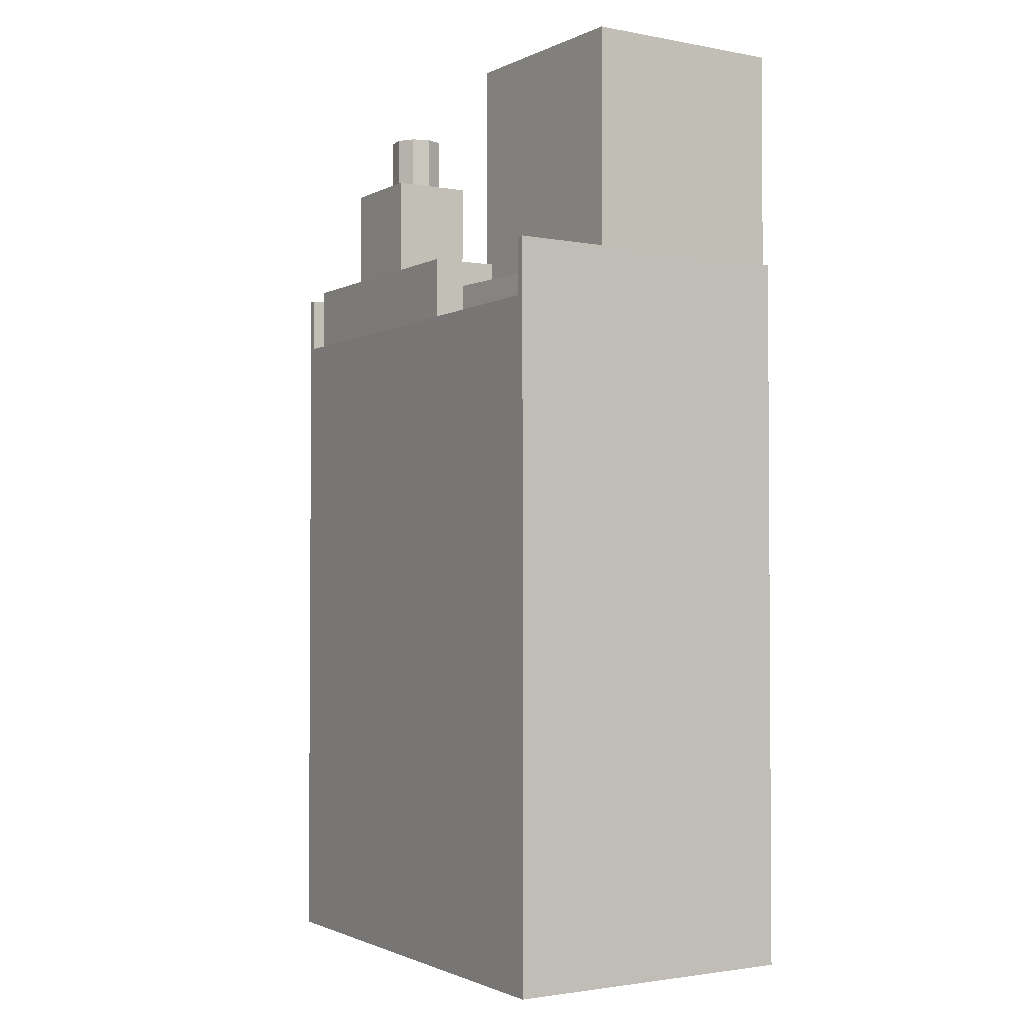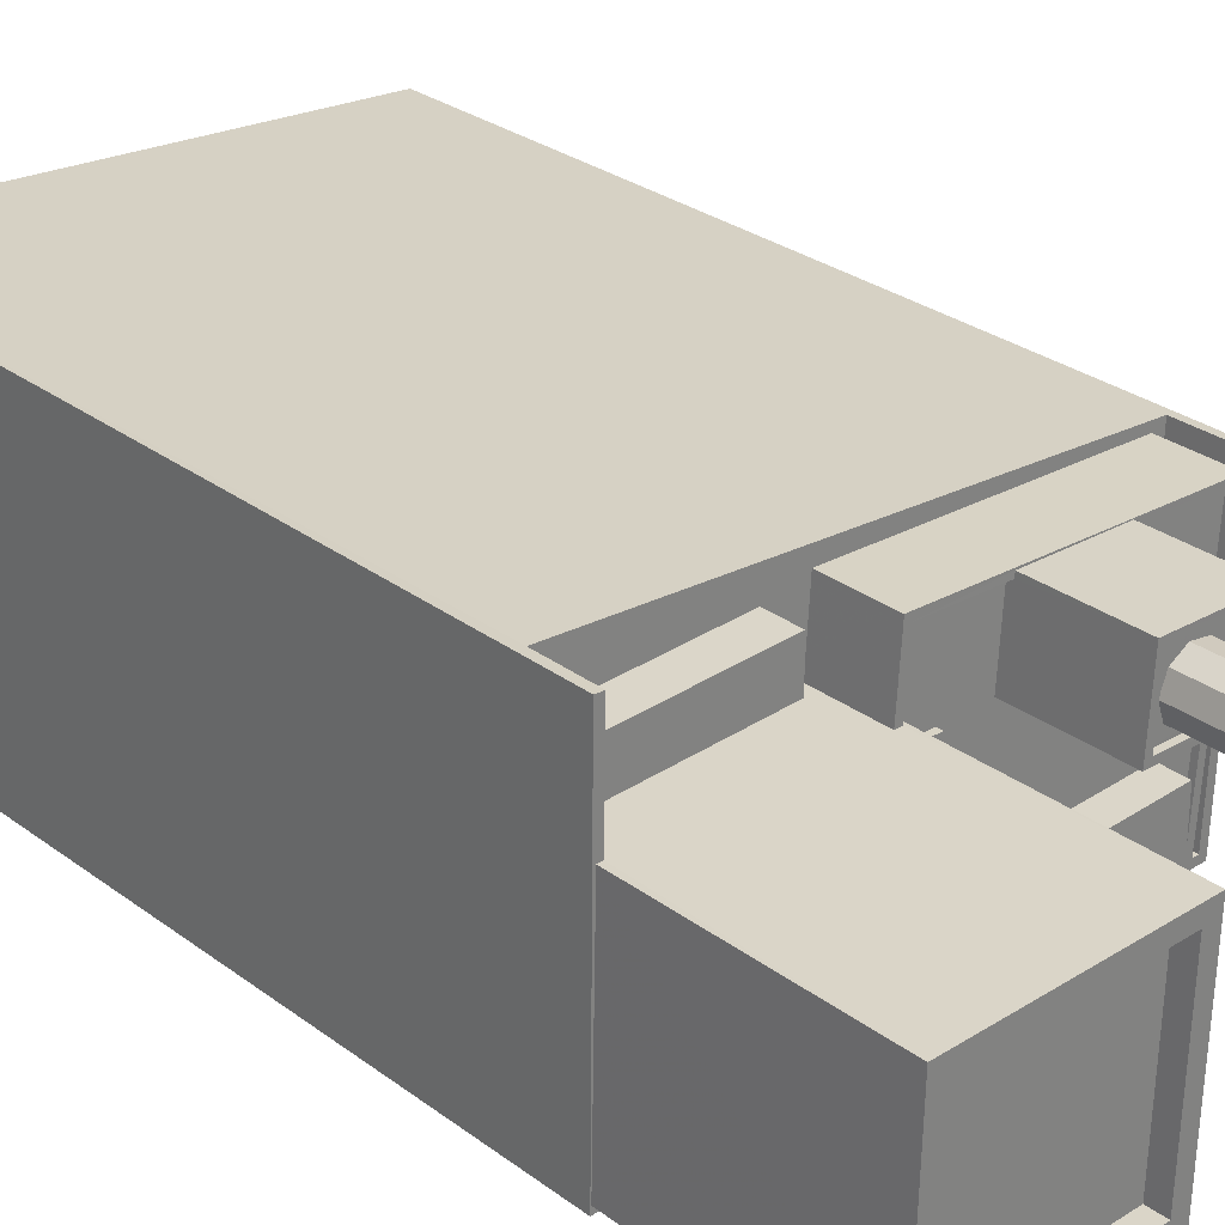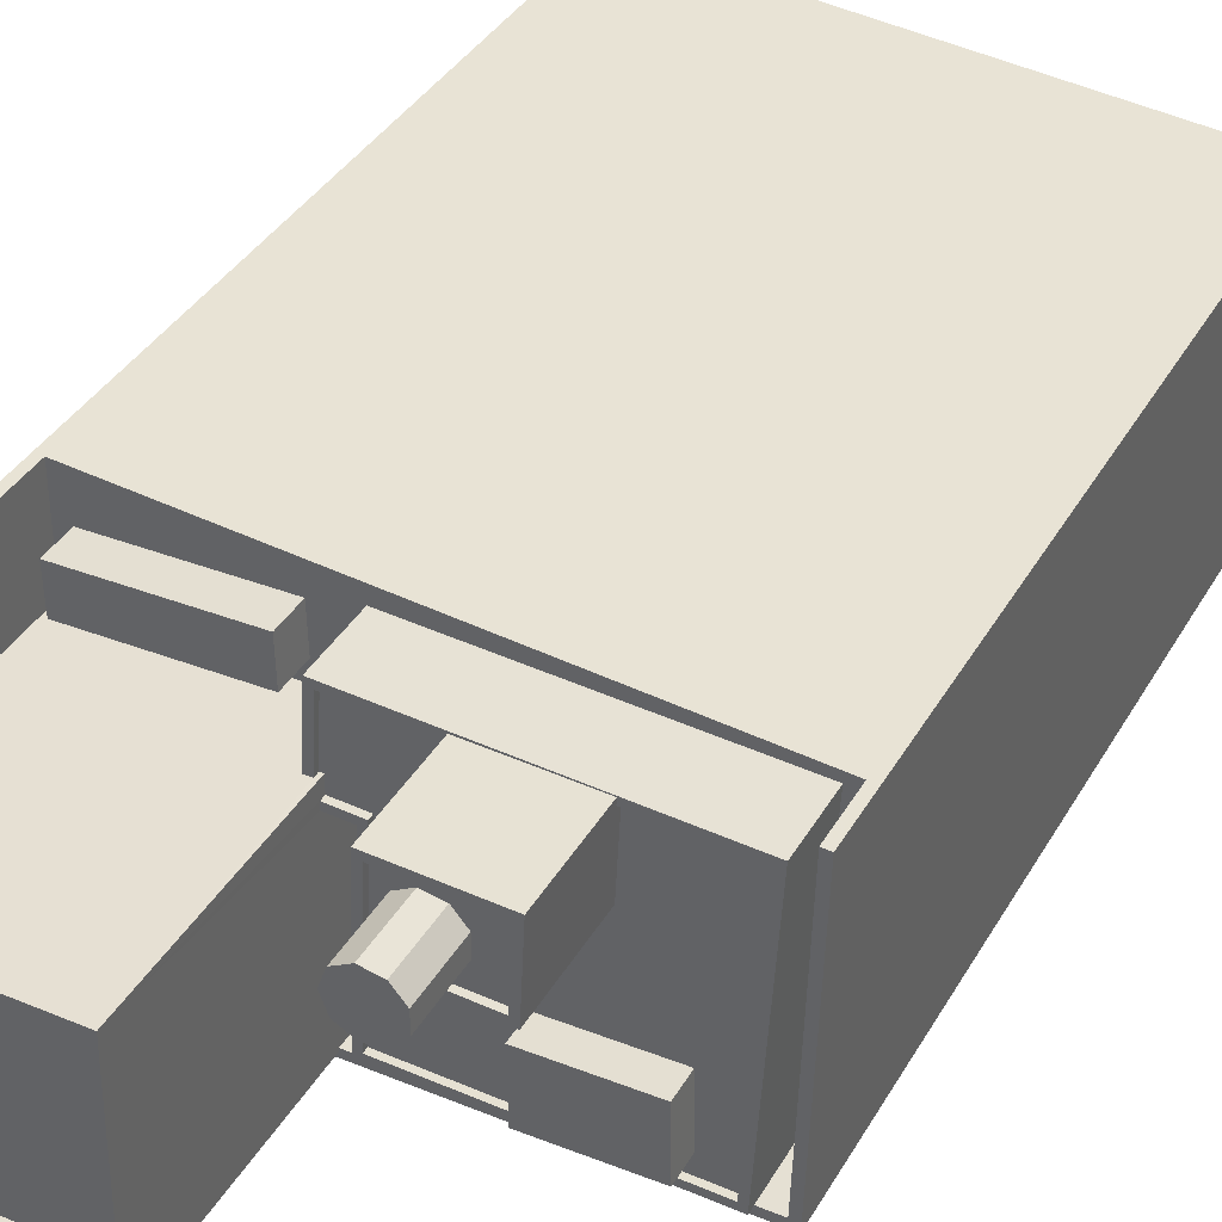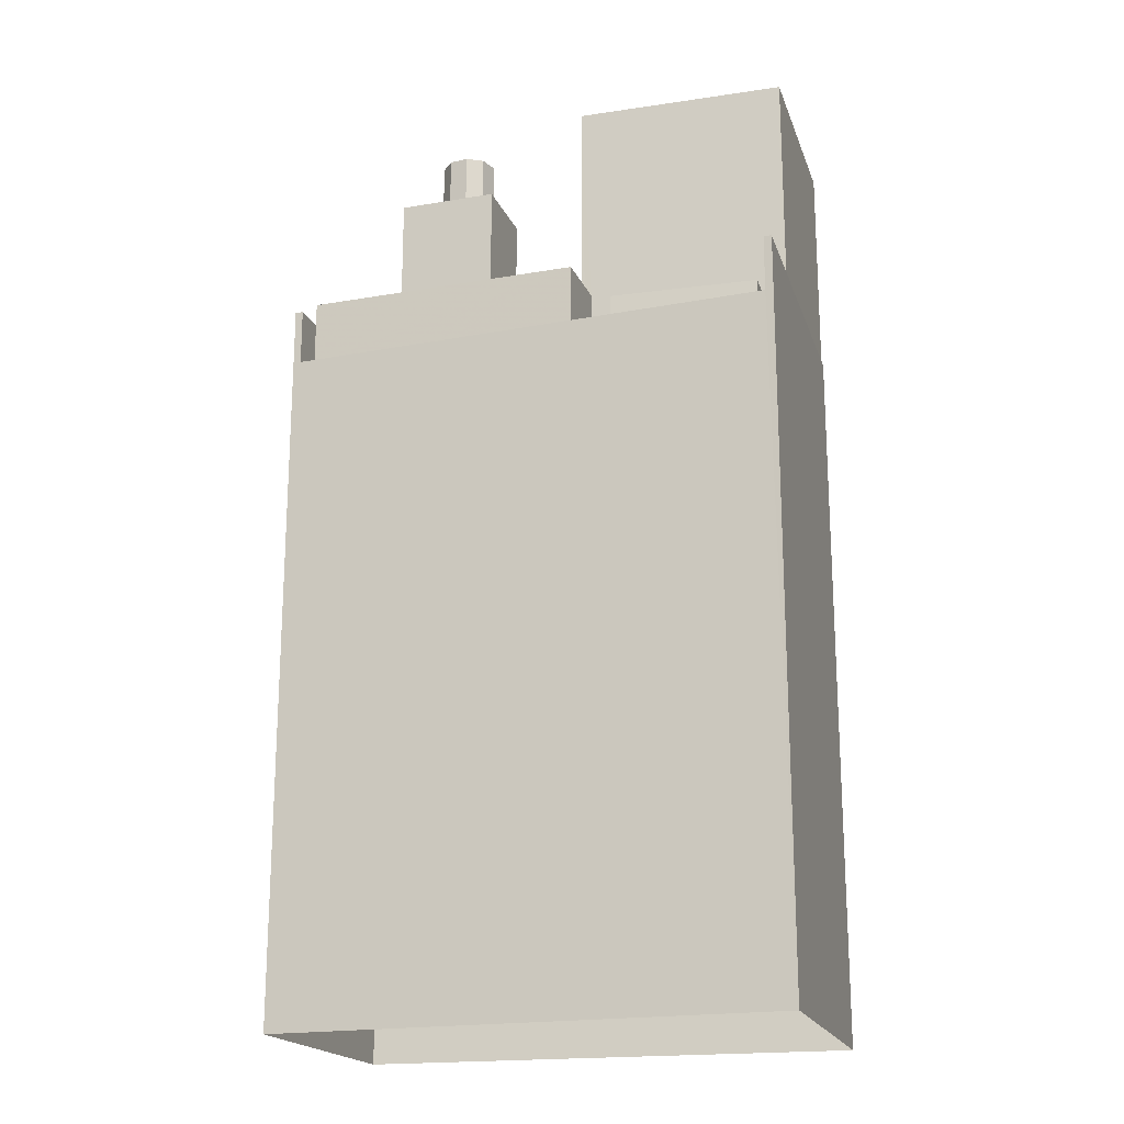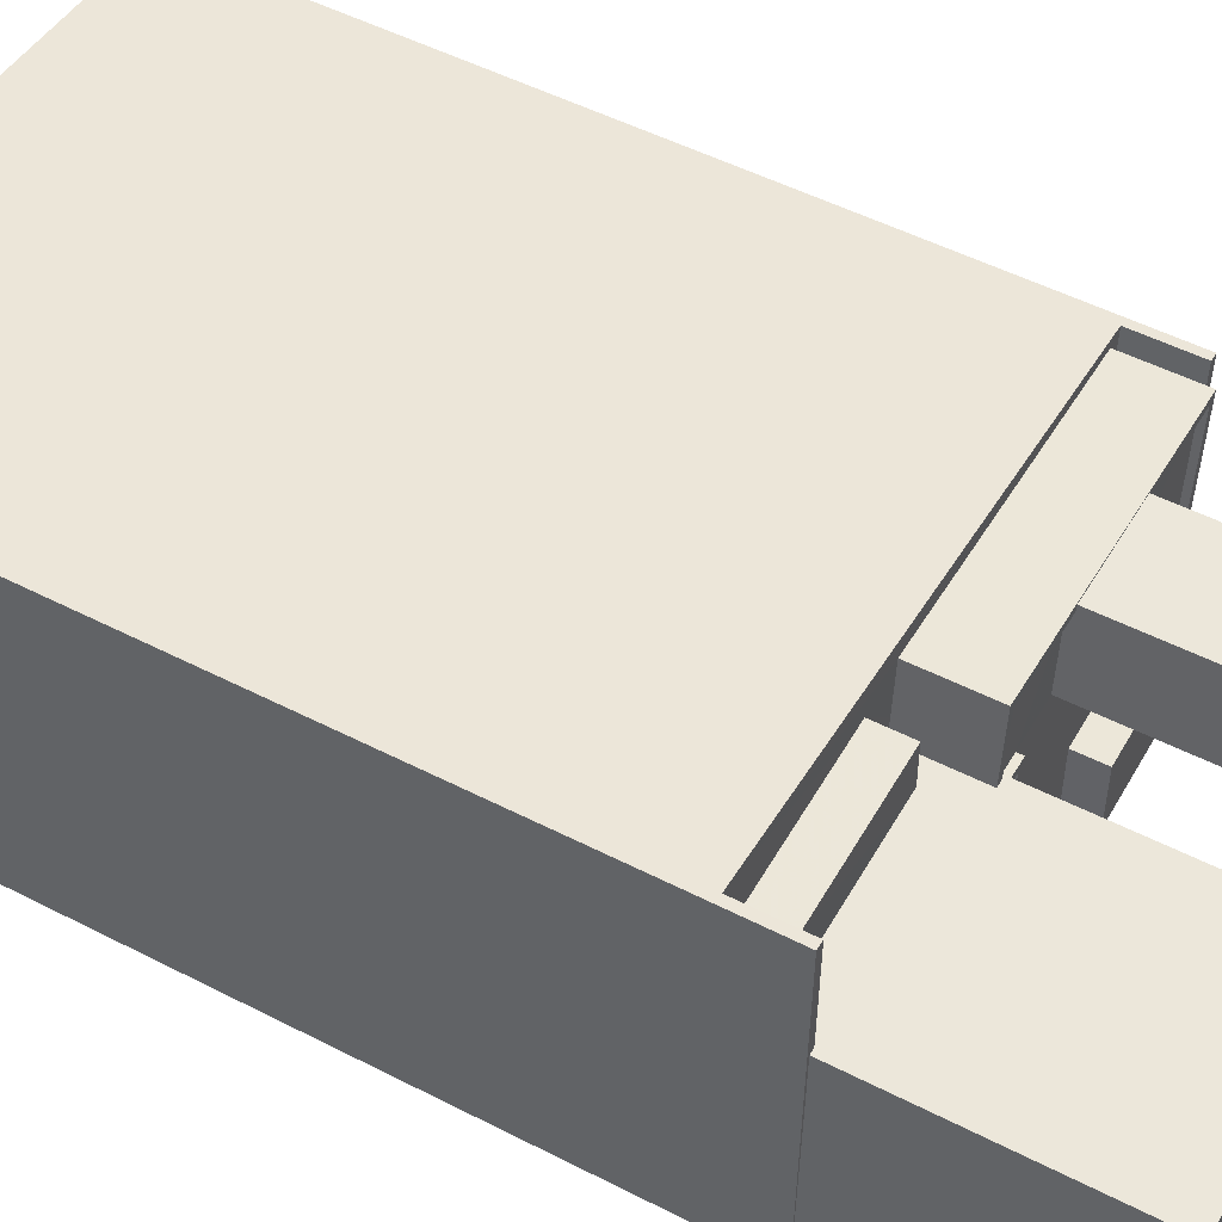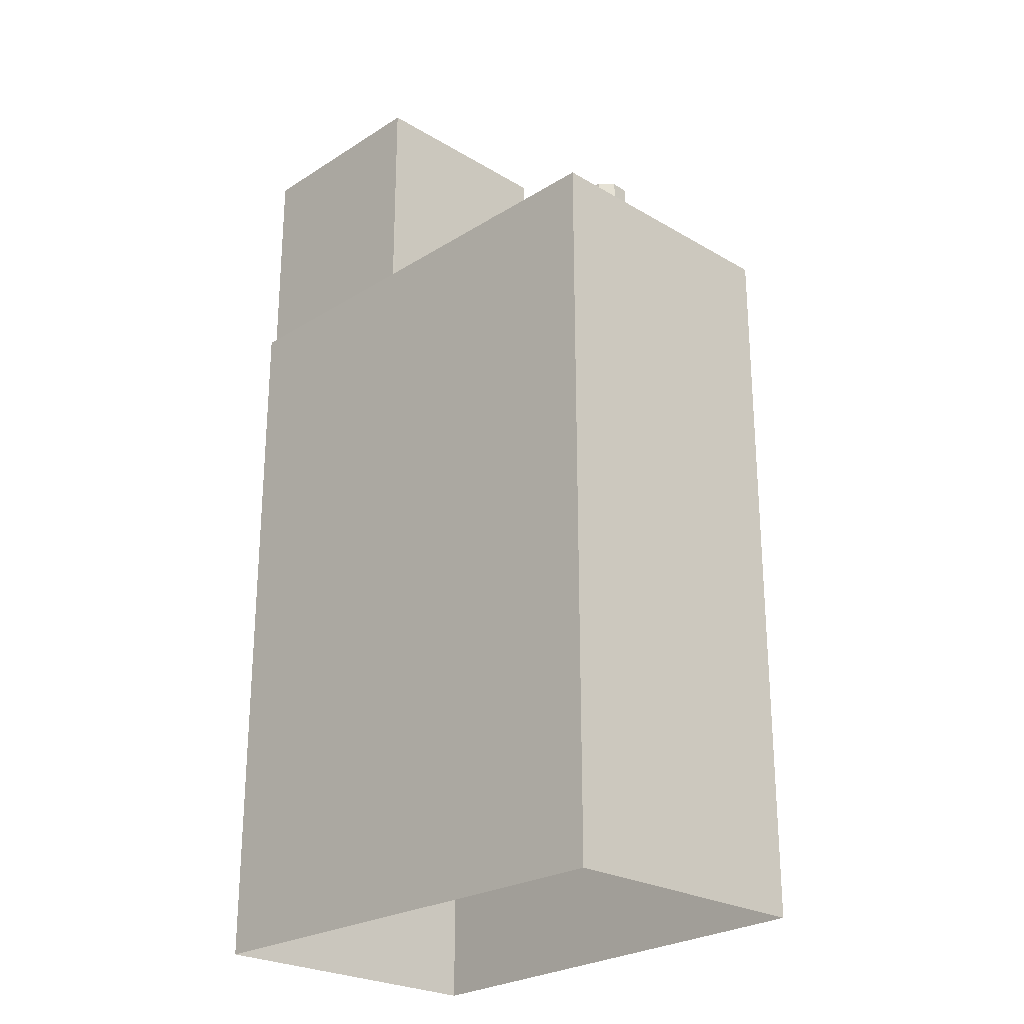
<metadata>
{"format":"obj","ext":"obj","renderer":"f3d","projection":"perspective","resolution":1024,"background":"white","views":[{"elev":-2.3,"azim":-124.3,"up":"+Z"},{"elev":29.6,"azim":-42.9,"up":"+Y"},{"elev":37.8,"azim":27.1,"up":"+Y"},{"elev":-19.1,"azim":-165.0,"up":"+Z"},{"elev":50.9,"azim":-60.7,"up":"+Y"},{"elev":-24.9,"azim":44.7,"up":"+Z"}]}
</metadata>
<code>
v -1.199e+04 -3.759e+04 16.84
v -1.199e+04 -3.757e+04 16.84
v -1.196e+04 -3.757e+04 16.84
v -1.196e+04 -3.759e+04 16.84
v -1.198e+04 -3.758e+04 46.67
v -1.198e+04 -3.758e+04 46.67
v -1.198e+04 -3.758e+04 46.66
v -1.198e+04 -3.758e+04 46.66
v -1.198e+04 -3.758e+04 46.66
v -1.198e+04 -3.758e+04 46.67
v -1.198e+04 -3.757e+04 46.67
v -1.198e+04 -3.757e+04 46.67
v -1.198e+04 -3.757e+04 46.67
v -1.196e+04 -3.757e+04 46.67
v -1.196e+04 -3.757e+04 46.67
v -1.196e+04 -3.759e+04 46.66
v -1.196e+04 -3.759e+04 46.66
v -1.198e+04 -3.759e+04 46.66
v -1.198e+04 -3.759e+04 46.66
v -1.198e+04 -3.758e+04 46.66
v -1.198e+04 -3.757e+04 46.67
v -1.197e+04 -3.758e+04 46.66
v -1.196e+04 -3.757e+04 49.17
v -1.196e+04 -3.759e+04 49.16
v -1.196e+04 -3.757e+04 49.17
v -1.196e+04 -3.759e+04 49.16
v -1.199e+04 -3.759e+04 49.16
v -1.198e+04 -3.759e+04 49.16
v -1.199e+04 -3.758e+04 49.16
v -1.198e+04 -3.757e+04 49.17
v -1.199e+04 -3.757e+04 49.17
v -1.198e+04 -3.758e+04 49.16
v -1.198e+04 -3.759e+04 49.16
v -1.199e+04 -3.759e+04 49.16
v -1.197e+04 -3.758e+04 49.33
v -1.197e+04 -3.759e+04 49.33
v -1.196e+04 -3.759e+04 49.33
v -1.197e+04 -3.758e+04 49.33
v -1.196e+04 -3.758e+04 49.33
v -1.197e+04 -3.758e+04 49.33
v -1.197e+04 -3.758e+04 49.33
v -1.197e+04 -3.757e+04 49.33
v -1.198e+04 -3.757e+04 49.33
v -1.196e+04 -3.757e+04 49.33
v -1.197e+04 -3.758e+04 49.33
v -1.198e+04 -3.758e+04 49.33
v -1.198e+04 -3.758e+04 49.33
v -1.197e+04 -3.758e+04 49.33
v -1.197e+04 -3.757e+04 49.33
v -1.197e+04 -3.758e+04 49.33
v -1.197e+04 -3.758e+04 49.33
v -1.198e+04 -3.758e+04 49.33
v -1.198e+04 -3.759e+04 49.58
v -1.196e+04 -3.759e+04 49.58
v -1.197e+04 -3.759e+04 49.58
v -1.196e+04 -3.757e+04 49.58
v -1.196e+04 -3.757e+04 49.58
v -1.198e+04 -3.758e+04 49.58
v -1.198e+04 -3.757e+04 49.58
v -1.198e+04 -3.757e+04 49.58
v -1.197e+04 -3.757e+04 49.58
v -1.198e+04 -3.758e+04 49.58
v -1.198e+04 -3.758e+04 49.58
v -1.197e+04 -3.758e+04 49.58
v -1.198e+04 -3.758e+04 49.58
v -1.197e+04 -3.758e+04 49.58
v -1.197e+04 -3.757e+04 49.58
v -1.197e+04 -3.757e+04 49.58
v -1.197e+04 -3.757e+04 49.58
v -1.196e+04 -3.759e+04 49.58
v -1.198e+04 -3.758e+04 48.12
v -1.198e+04 -3.757e+04 48.12
v -1.198e+04 -3.758e+04 48.12
v -1.198e+04 -3.757e+04 48.12
v -1.197e+04 -3.758e+04 53.63
v -1.197e+04 -3.757e+04 53.63
v -1.197e+04 -3.758e+04 53.63
v -1.197e+04 -3.757e+04 53.63
v -1.197e+04 -3.757e+04 53.63
v -1.197e+04 -3.758e+04 53.63
v -1.197e+04 -3.758e+04 53.63
v -1.197e+04 -3.758e+04 53.63
v -1.197e+04 -3.757e+04 53.63
v -1.197e+04 -3.758e+04 53.63
v -1.197e+04 -3.758e+04 53.63
v -1.197e+04 -3.758e+04 53.63
v -1.197e+04 -3.758e+04 53.63
v -1.197e+04 -3.758e+04 53.63
v -1.197e+04 -3.758e+04 53.63
v -1.197e+04 -3.757e+04 53.88
v -1.197e+04 -3.758e+04 53.88
v -1.197e+04 -3.758e+04 53.88
v -1.197e+04 -3.758e+04 53.88
v -1.197e+04 -3.757e+04 53.88
v -1.197e+04 -3.757e+04 53.88
v -1.197e+04 -3.757e+04 53.88
v -1.197e+04 -3.758e+04 53.88
v -1.197e+04 -3.758e+04 56.32
v -1.197e+04 -3.757e+04 56.32
v -1.197e+04 -3.758e+04 56.32
v -1.197e+04 -3.758e+04 56.32
v -1.197e+04 -3.758e+04 56.32
v -1.197e+04 -3.758e+04 56.32
v -1.197e+04 -3.758e+04 56.32
v -1.197e+04 -3.758e+04 56.32
v -1.197e+04 -3.758e+04 56.32
v -1.197e+04 -3.758e+04 50.55
v -1.197e+04 -3.758e+04 50.55
v -1.197e+04 -3.758e+04 50.55
v -1.197e+04 -3.758e+04 50.55
v -1.198e+04 -3.758e+04 58.11
v -1.198e+04 -3.759e+04 58.11
v -1.198e+04 -3.758e+04 58.11
v -1.198e+04 -3.759e+04 58.11
v -1.198e+04 -3.758e+04 58.91
v -1.198e+04 -3.758e+04 58.91
v -1.199e+04 -3.758e+04 58.91
v -1.198e+04 -3.758e+04 58.91
v -1.198e+04 -3.759e+04 58.91
v -1.198e+04 -3.759e+04 58.91
v -1.198e+04 -3.759e+04 58.91
v -1.199e+04 -3.759e+04 58.91
f 1 2 3
f 4 1 3
f 5 6 7
f 8 7 9
f 5 10 6
f 7 6 9
f 11 8 12
f 11 13 14
f 15 16 14
f 12 8 9
f 16 17 18
f 18 19 20
f 21 6 10
f 19 22 20
f 11 12 21
f 13 21 10
f 13 15 14
f 16 15 17
f 17 19 18
f 11 21 13
f 23 24 25
f 25 24 26
f 27 26 28
f 29 30 31
f 29 32 30
f 29 31 27
f 24 33 28
f 34 29 27
f 34 27 28
f 24 28 26
f 35 36 37
f 38 36 35
f 37 39 40
f 35 37 40
f 41 42 43
f 44 45 39
f 43 46 47
f 48 44 49
f 50 42 41
f 39 45 40
f 51 48 50
f 35 51 38
f 41 47 52
f 51 41 38
f 51 45 48
f 41 43 47
f 48 45 44
f 41 51 50
f 53 54 55
f 54 56 57
f 58 59 60
f 61 56 60
f 62 63 64
f 64 53 55
f 65 59 58
f 62 64 66
f 59 67 68
f 69 57 61
f 70 54 57
f 64 55 66
f 54 70 55
f 68 61 60
f 57 56 61
f 59 68 60
f 71 72 73
f 71 74 72
f 75 76 77
f 78 76 79
f 76 75 79
f 80 81 77
f 79 82 78
f 82 83 78
f 84 80 85
f 77 81 75
f 86 85 83
f 87 81 80
f 87 80 84
f 88 84 85
f 88 85 86
f 89 86 83
f 82 89 83
f 90 91 92
f 93 94 95
f 93 92 91
f 90 92 96
f 97 93 95
f 92 93 97
f 95 94 90
f 96 95 90
f 98 99 100
f 101 102 98
f 99 103 100
f 103 104 105
f 101 98 106
f 106 98 100
f 100 103 105
f 107 108 109
f 107 110 108
f 111 112 113
f 111 114 112
f 115 116 117
f 118 115 117
f 115 119 116
f 115 120 119
f 121 122 119
f 120 121 119
f 121 117 122
f 121 118 117
f 2 31 11
f 2 11 3
f 14 25 3
f 14 23 25
f 31 30 11
f 11 14 3
f 26 4 3
f 25 26 3
f 4 27 1
f 4 26 27
f 2 27 31
f 2 1 27
f 24 14 16
f 24 23 14
f 18 33 24
f 16 18 24
f 11 30 8
f 30 32 8
f 32 7 8
f 54 15 56
f 54 17 15
f 49 44 57
f 69 49 57
f 43 67 59
f 43 42 67
f 37 70 39
f 39 57 44
f 39 70 57
f 55 37 36
f 55 70 37
f 41 66 38
f 38 55 36
f 38 66 55
f 62 66 41
f 52 62 41
f 65 43 59
f 65 46 43
f 53 17 54
f 53 19 17
f 22 19 53
f 64 22 53
f 64 63 20
f 22 64 20
f 13 10 60
f 10 5 58
f 60 10 58
f 15 13 60
f 56 15 60
f 12 73 72
f 12 9 73
f 12 72 74
f 21 12 74
f 21 74 71
f 6 21 71
f 6 71 73
f 9 6 73
f 48 93 91
f 50 48 91
f 97 83 85
f 97 95 83
f 92 85 80
f 92 97 85
f 76 96 77
f 77 92 80
f 77 96 92
f 83 95 78
f 78 96 76
f 78 95 96
f 42 50 67
f 68 67 90
f 90 67 91
f 67 50 91
f 68 90 94
f 61 68 94
f 48 69 93
f 93 69 94
f 48 49 69
f 94 69 61
f 79 99 98
f 82 79 98
f 89 82 98
f 102 89 98
f 101 89 102
f 101 86 89
f 106 86 101
f 106 88 86
f 100 88 106
f 100 84 88
f 87 84 100
f 105 87 100
f 81 87 105
f 104 81 105
f 75 81 104
f 103 75 104
f 99 75 103
f 99 79 75
f 109 108 51
f 35 109 51
f 51 110 45
f 51 108 110
f 45 107 40
f 45 110 107
f 40 109 35
f 40 107 109
f 33 18 20
f 47 116 62
f 52 47 62
f 28 33 119
f 116 119 63
f 63 33 20
f 116 63 62
f 63 119 33
f 118 111 113
f 115 118 113
f 120 113 112
f 120 115 113
f 120 112 114
f 121 120 114
f 121 114 111
f 118 121 111
f 28 119 122
f 34 28 122
f 29 122 117
f 29 34 122
f 29 117 32
f 5 7 32
f 58 117 116
f 46 65 47
f 47 65 116
f 5 32 58
f 65 58 116
f 32 117 58

</code>
